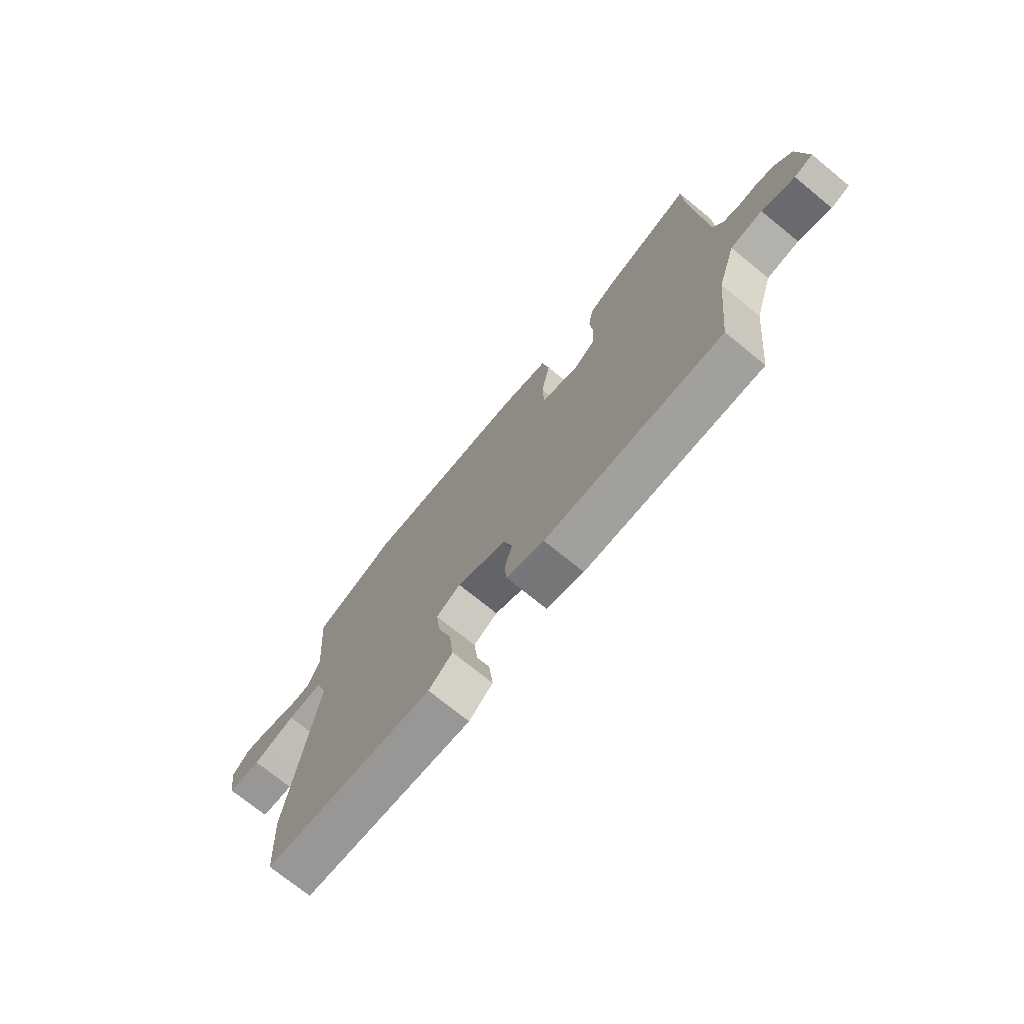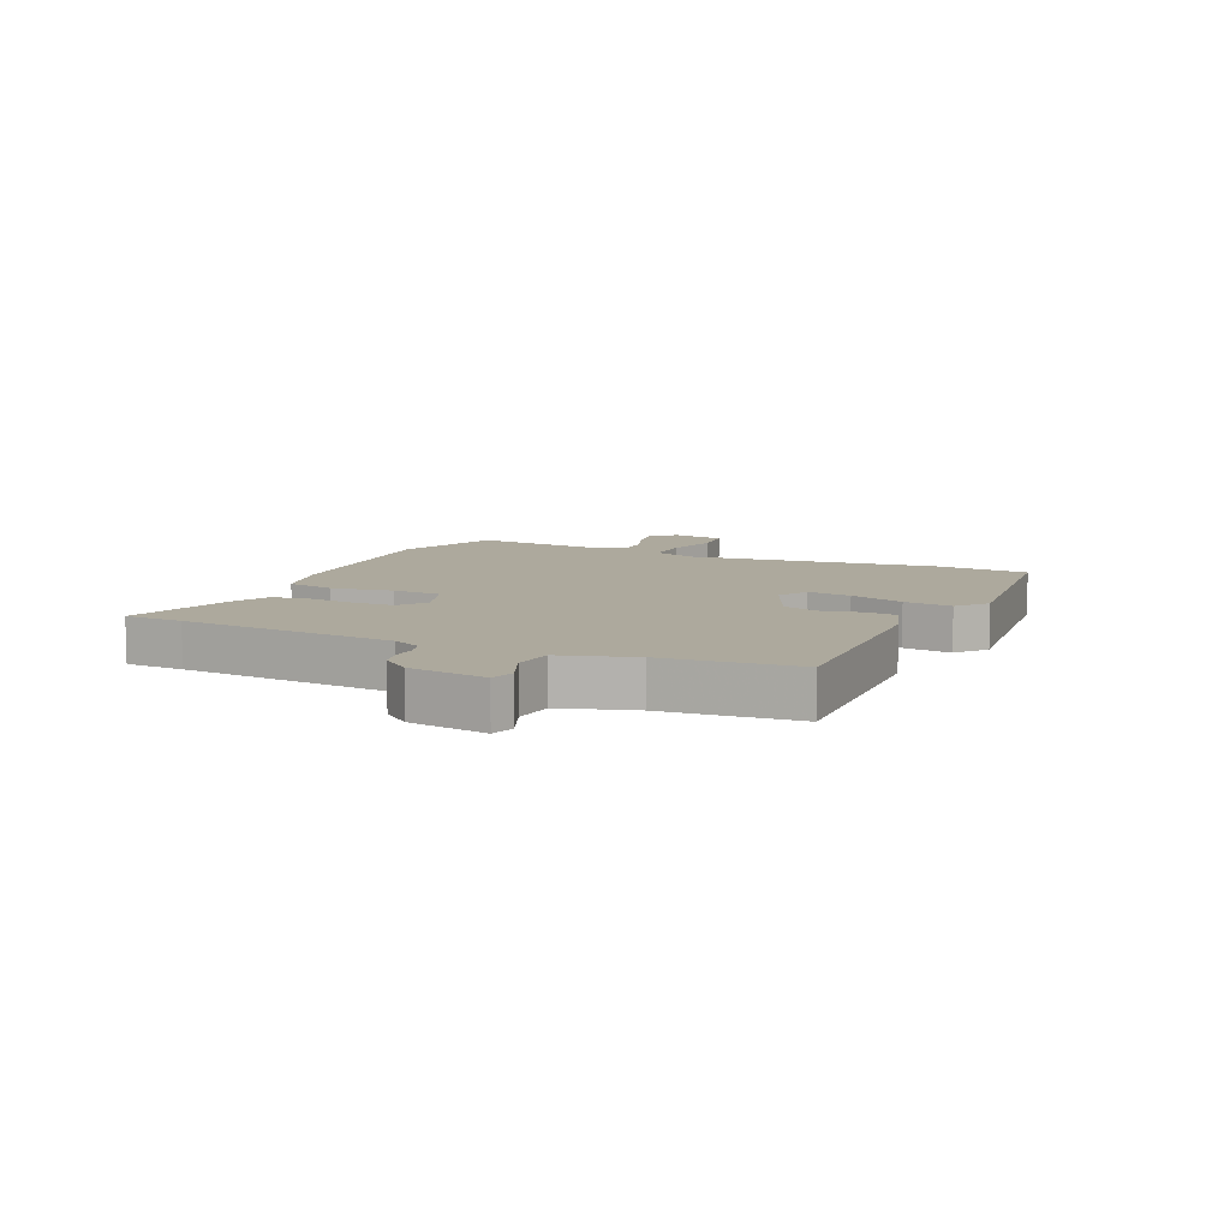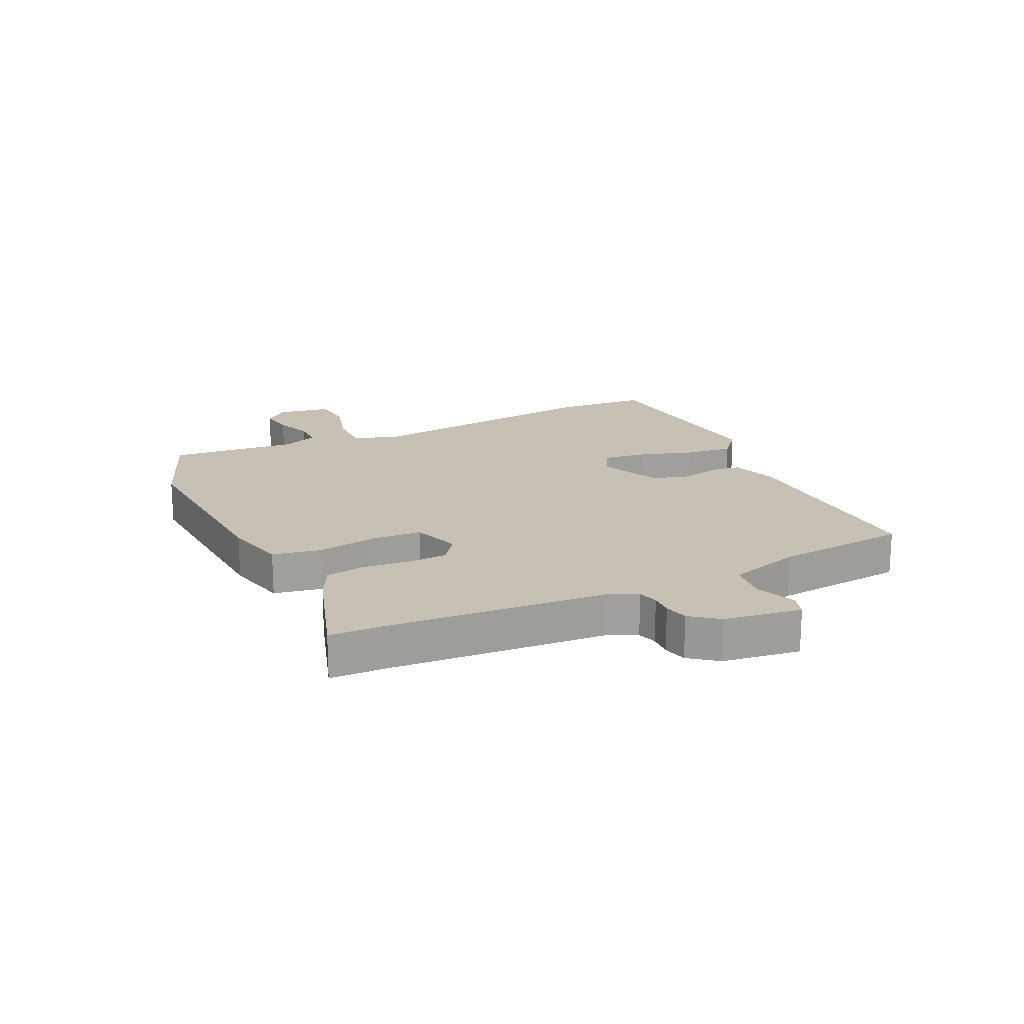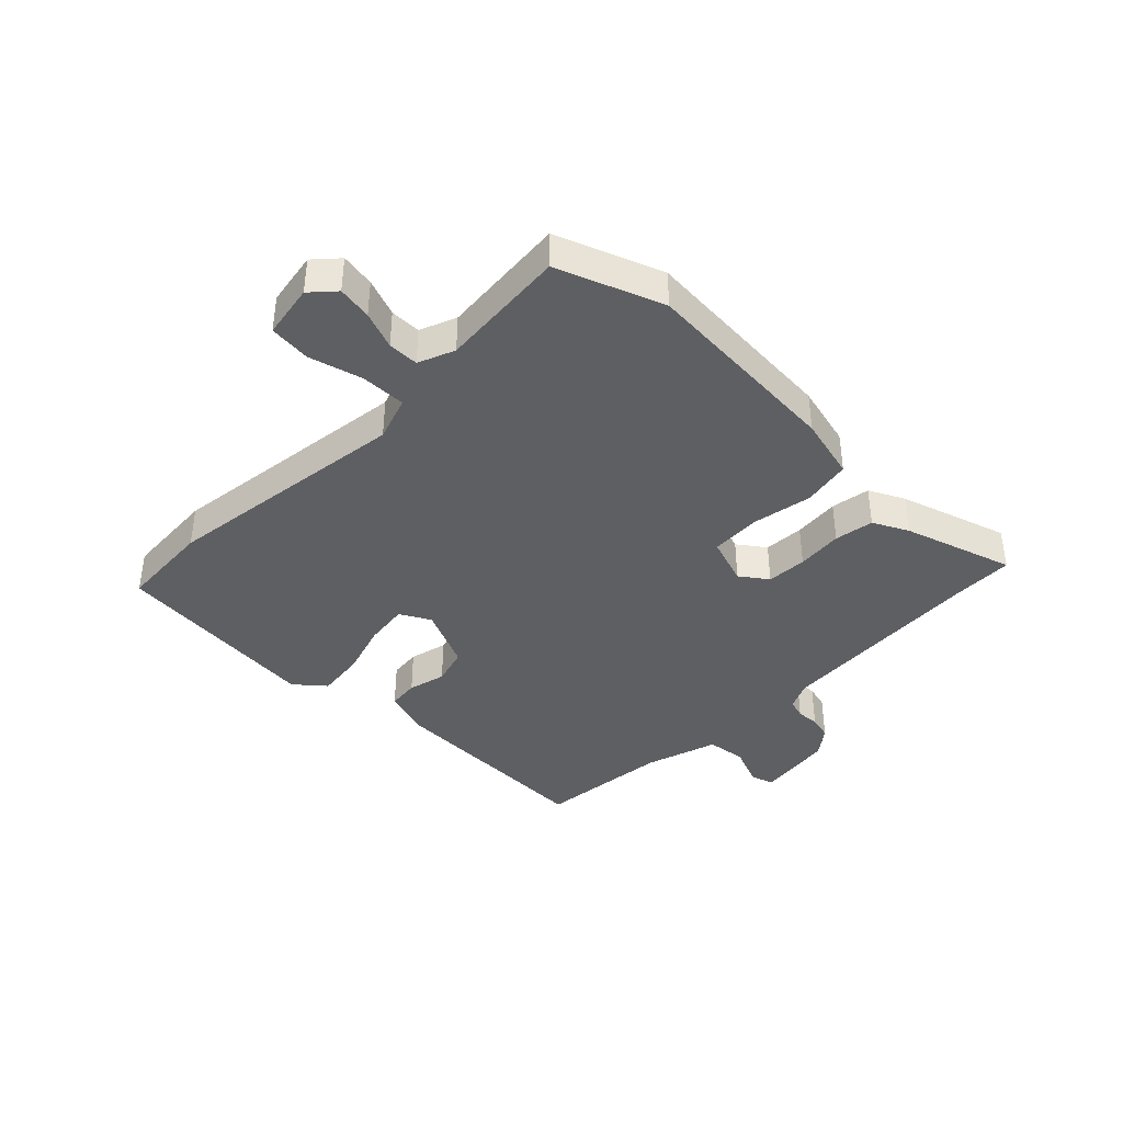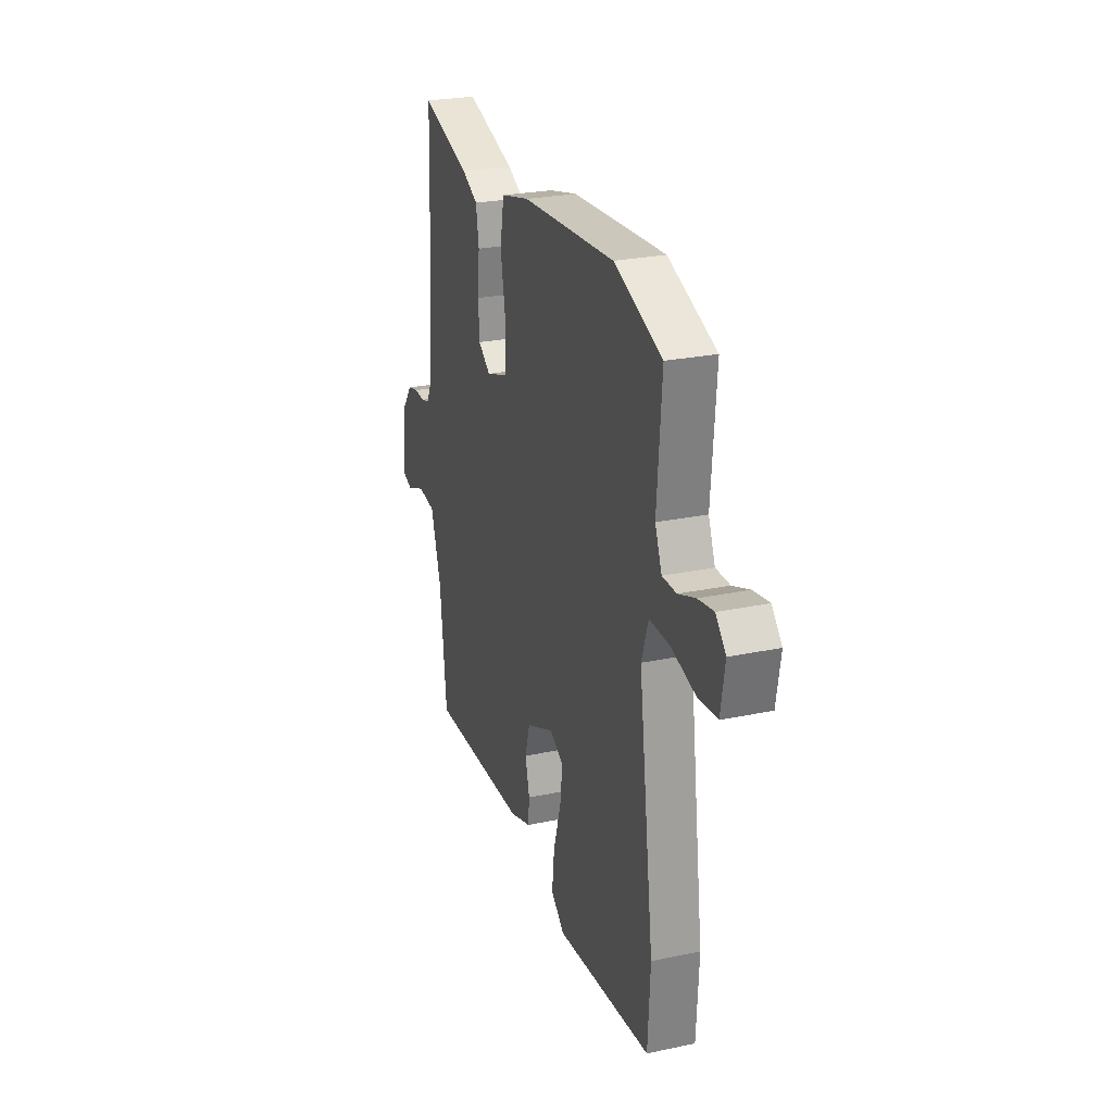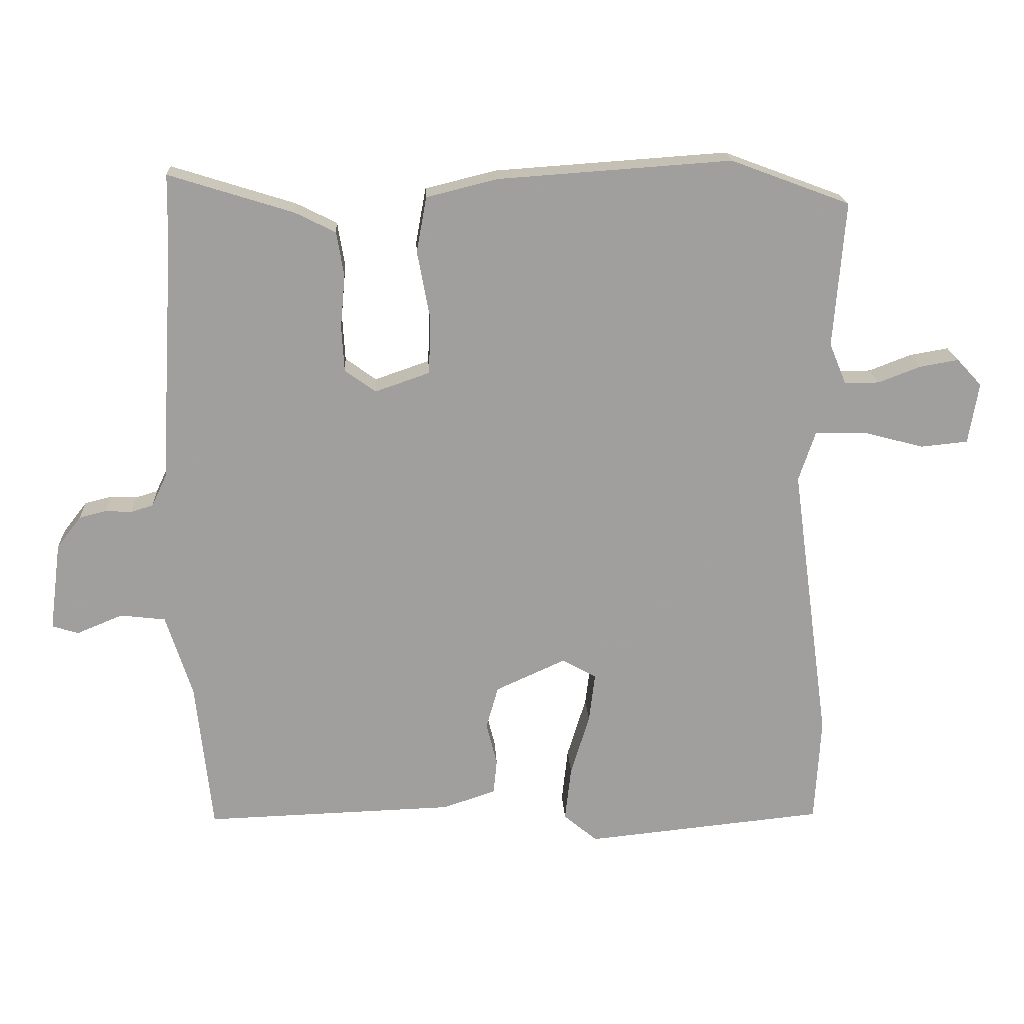
<metadata>
{"format":"obj","ext":"obj","renderer":"f3d","projection":"perspective","resolution":1024,"background":"white","views":[{"elev":-73.2,"azim":50.9,"up":"+Z"},{"elev":8.9,"azim":114.8,"up":"+Y"},{"elev":18.5,"azim":65.1,"up":"+Y"},{"elev":-39.6,"azim":-44.3,"up":"+Y"},{"elev":25.7,"azim":-108.5,"up":"+Z"},{"elev":18.8,"azim":177.0,"up":"+Z"}]}
</metadata>
<code>
v -0.499 0.07 -0.51
v -0.508 0.07 -0.353
v -0.451 0.07 0.066
v -0.476 0.07 0.141
v -0.551 0.07 0.14
v -0.642 0.07 0.116
v -0.712 0.07 0.123
v -0.727 0.07 0.214
v -0.69 0.07 0.254
v -0.632 0.07 0.244
v -0.569 0.07 0.22
v -0.517 0.07 0.22
v -0.492 0.07 0.281
v -0.509 0.07 0.497
v -0.332 0.07 0.563
v 0.014 0.07 0.539
v 0.12 0.07 0.513
v 0.135 0.07 0.431
v 0.116 0.07 0.329
v 0.119 0.07 0.245
v 0.2 0.07 0.217
v 0.246 0.07 0.25
v 0.25 0.07 0.318
v 0.243 0.07 0.396
v 0.254 0.07 0.462
v 0.314 0.07 0.492
v 0.499 0.07 0.55
v 0.501 0.07 0.451
v 0.523 0.07 0.088
v 0.545 0.07 0.041
v 0.578 0.07 0.031
v 0.617 0.07 0.033
v 0.657 0.07 0.023
v 0.693 0.07 -0.024
v 0.71 0.07 -0.155
v 0.671 0.07 -0.167
v 0.603 0.07 -0.139
v 0.536 0.07 -0.147
v 0.497 0.07 -0.27
v 0.473 0.07 -0.494
v 0.102 0.07 -0.482
v 0.023 0.07 -0.456
v 0.018 0.07 -0.404
v 0.034 0.07 -0.34
v 0.016 0.07 -0.277
v -0.088 0.07 -0.23
v -0.139 0.07 -0.258
v -0.13 0.07 -0.332
v -0.102 0.07 -0.423
v -0.093 0.07 -0.504
v -0.143 0.07 -0.546
v -0.499 0 -0.51
v -0.508 0 -0.353
v -0.451 0 0.066
v -0.476 0 0.141
v -0.551 0 0.14
v -0.642 0 0.116
v -0.712 0 0.123
v -0.727 0 0.214
v -0.69 0 0.254
v -0.632 0 0.244
v -0.569 0 0.22
v -0.517 0 0.22
v -0.492 0 0.281
v -0.509 0 0.497
v -0.332 0 0.563
v 0.014 0 0.539
v 0.12 0 0.513
v 0.135 0 0.431
v 0.116 0 0.329
v 0.119 0 0.245
v 0.2 0 0.217
v 0.246 0 0.25
v 0.25 0 0.318
v 0.243 0 0.396
v 0.254 0 0.462
v 0.314 0 0.492
v 0.499 0 0.55
v 0.501 0 0.451
v 0.523 0 0.088
v 0.545 0 0.041
v 0.578 0 0.031
v 0.617 0 0.033
v 0.657 0 0.023
v 0.693 0 -0.024
v 0.71 0 -0.155
v 0.671 0 -0.167
v 0.603 0 -0.139
v 0.536 0 -0.147
v 0.497 0 -0.27
v 0.473 0 -0.494
v 0.102 0 -0.482
v 0.023 0 -0.456
v 0.018 0 -0.404
v 0.034 0 -0.34
v 0.016 0 -0.277
v -0.088 0 -0.23
v -0.139 0 -0.258
v -0.13 0 -0.332
v -0.102 0 -0.423
v -0.093 0 -0.504
v -0.143 0 -0.546
f 48 49 50 51
f 47 48 51 1
f 41 42 43 44
f 39 40 41 44
f 38 39 44 45
f 34 35 36 37
f 34 37 38
f 31 32 33 34
f 30 31 34 38
f 29 30 38 45
f 25 26 27 28
f 23 24 25 28
f 22 23 28 29
f 21 22 29 45
f 16 17 18 19
f 16 19 20
f 13 14 15 16
f 12 13 16 20
f 8 9 10 11
f 8 11 12
f 5 6 7 8
f 4 5 8 12
f 47 1 2 3
f 46 47 3 4
f 20 21 45 46
f 4 12 20 46
f 102 101 100 99
f 52 102 99 98
f 95 94 93 92
f 95 92 91 90
f 96 95 90 89
f 88 87 86 85
f 89 88 85
f 85 84 83 82
f 89 85 82 81
f 96 89 81 80
f 79 78 77 76
f 79 76 75 74
f 80 79 74 73
f 96 80 73 72
f 70 69 68 67
f 71 70 67
f 67 66 65 64
f 71 67 64 63
f 62 61 60 59
f 63 62 59
f 59 58 57 56
f 63 59 56 55
f 54 53 52 98
f 55 54 98 97
f 97 96 72 71
f 97 71 63 55
f 1 52 53 2
f 2 53 54 3
f 3 54 55 4
f 4 55 56 5
f 5 56 57 6
f 6 57 58 7
f 7 58 59 8
f 8 59 60 9
f 9 60 61 10
f 10 61 62 11
f 11 62 63 12
f 12 63 64 13
f 13 64 65 14
f 14 65 66 15
f 15 66 67 16
f 16 67 68 17
f 17 68 69 18
f 18 69 70 19
f 19 70 71 20
f 20 71 72 21
f 21 72 73 22
f 22 73 74 23
f 23 74 75 24
f 24 75 76 25
f 25 76 77 26
f 26 77 78 27
f 27 78 79 28
f 28 79 80 29
f 29 80 81 30
f 30 81 82 31
f 31 82 83 32
f 32 83 84 33
f 33 84 85 34
f 34 85 86 35
f 35 86 87 36
f 36 87 88 37
f 37 88 89 38
f 38 89 90 39
f 39 90 91 40
f 40 91 92 41
f 41 92 93 42
f 42 93 94 43
f 43 94 95 44
f 44 95 96 45
f 45 96 97 46
f 46 97 98 47
f 47 98 99 48
f 48 99 100 49
f 49 100 101 50
f 50 101 102 51
f 51 102 52 1

</code>
